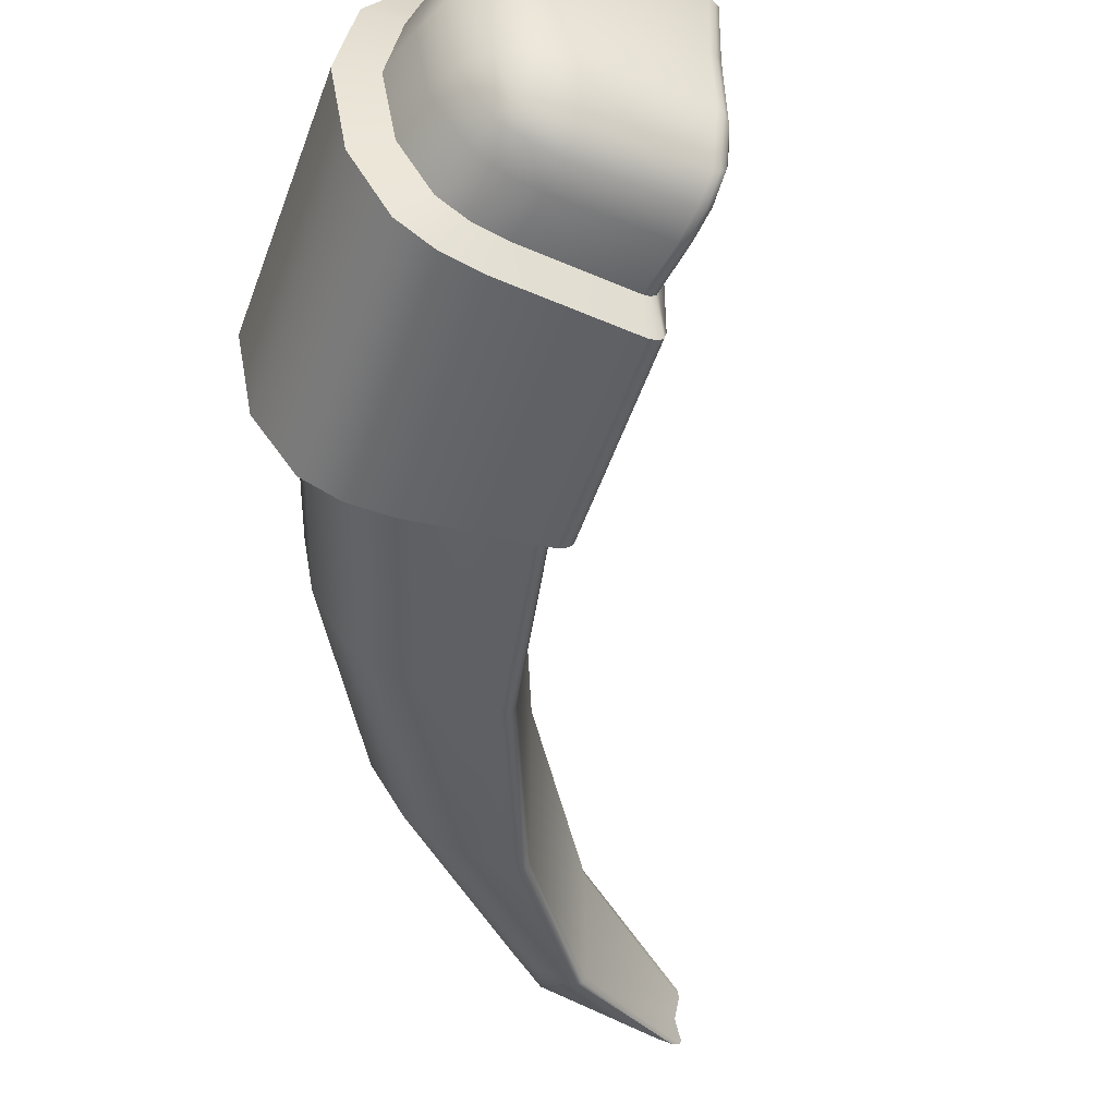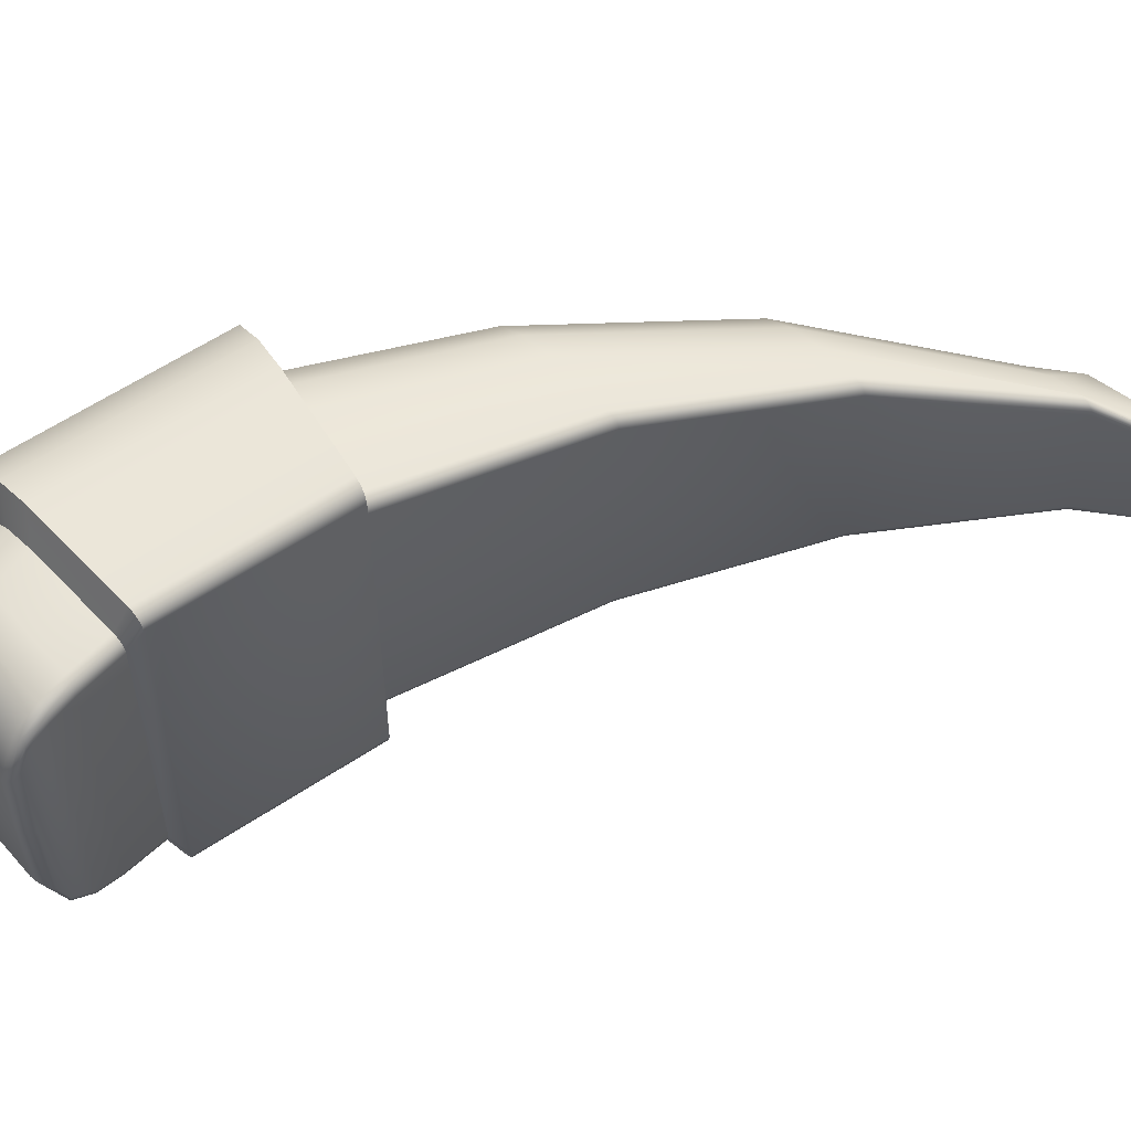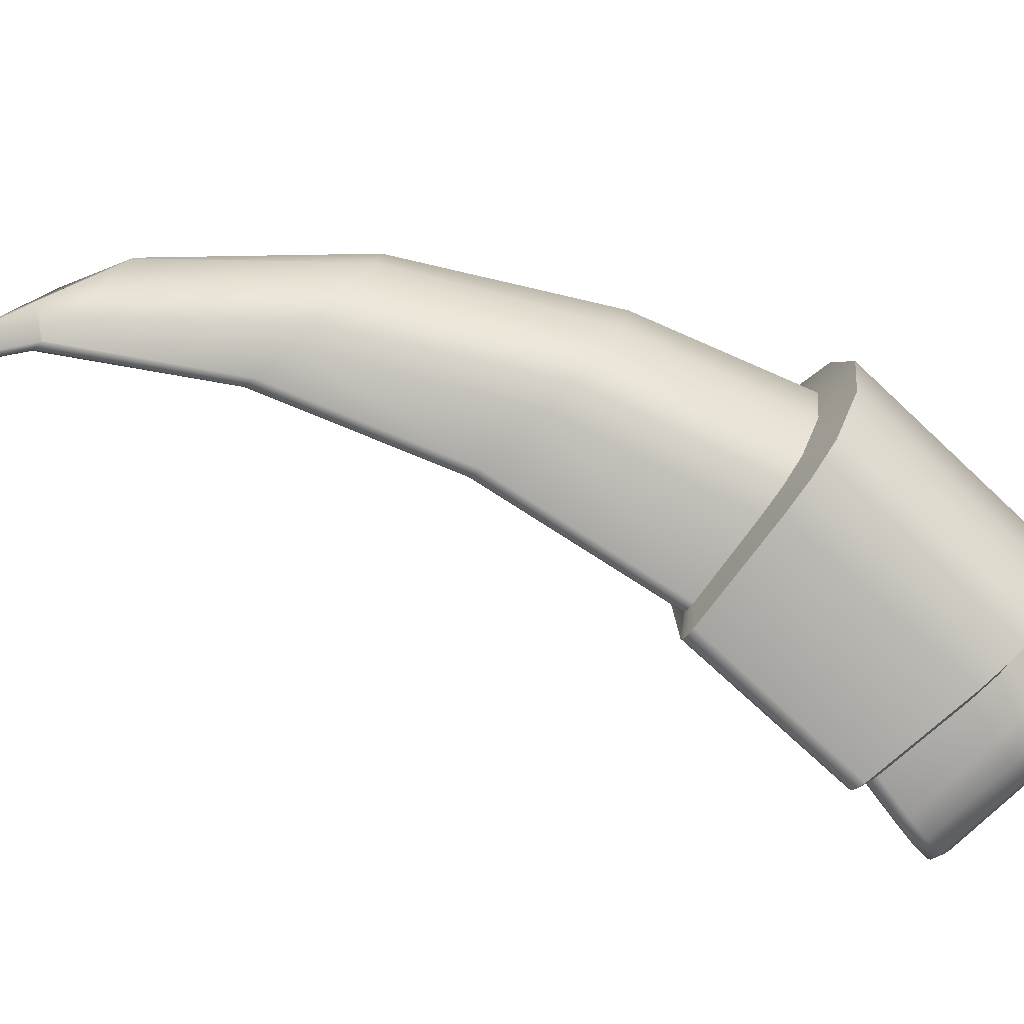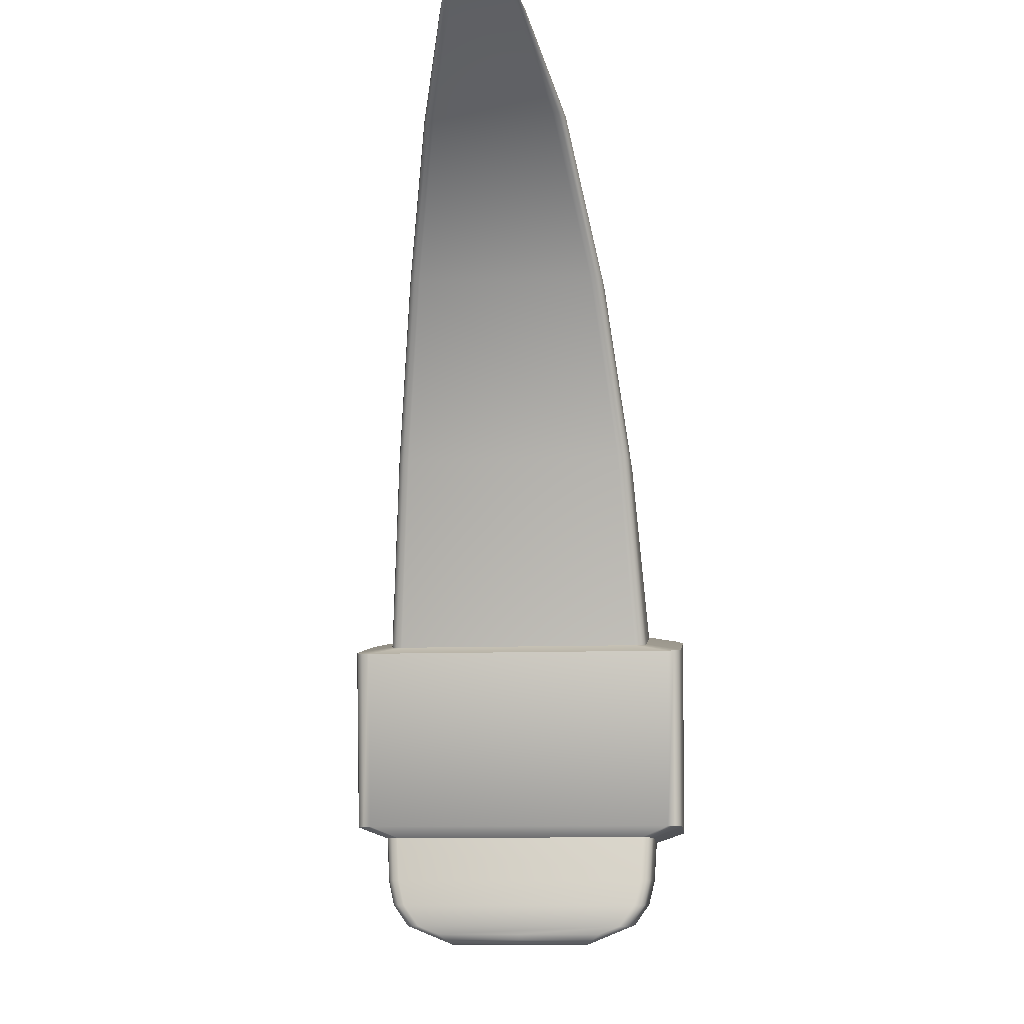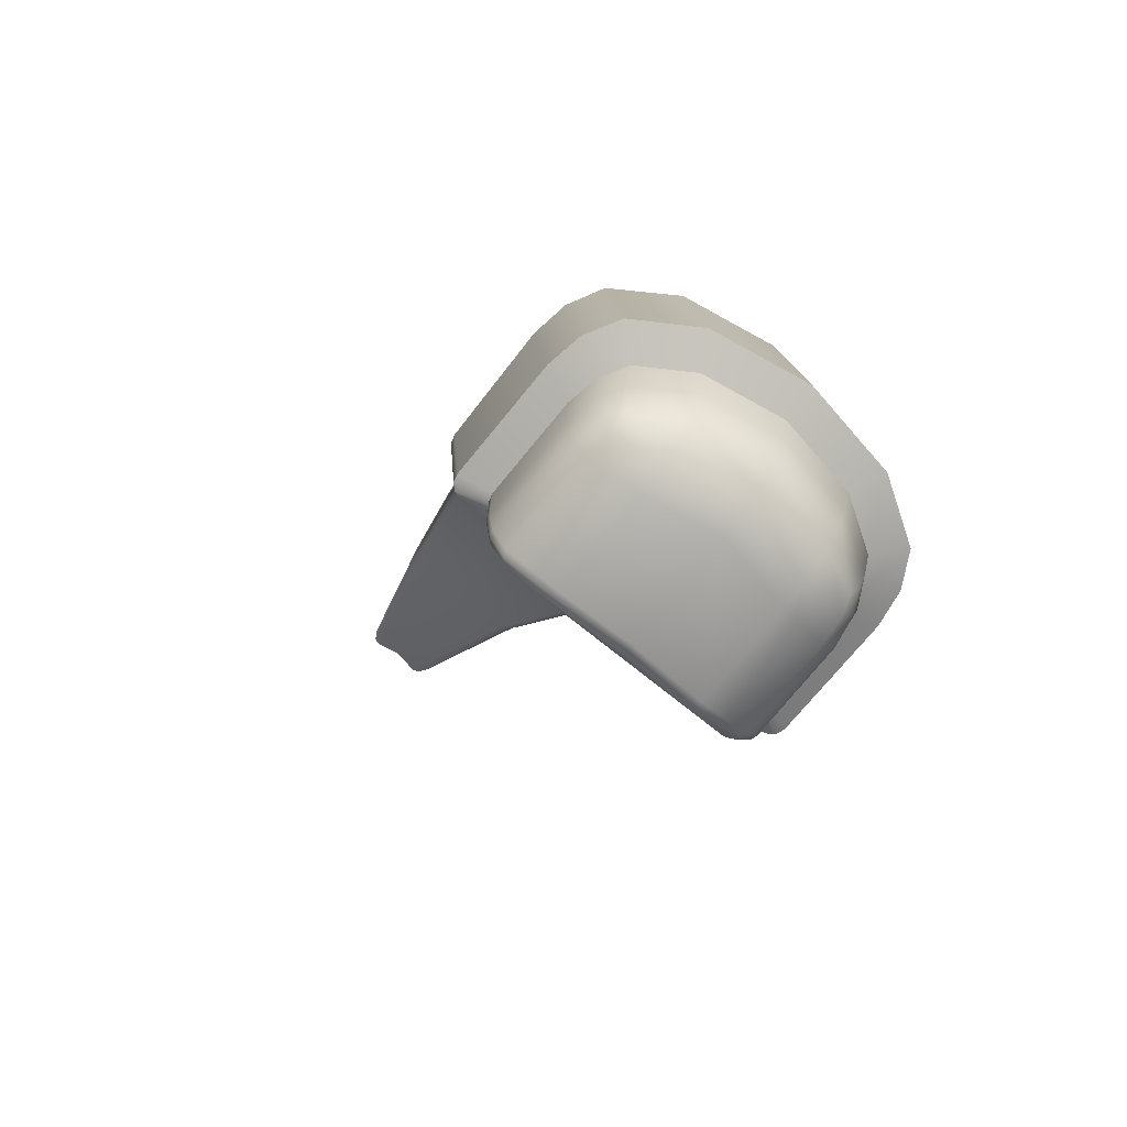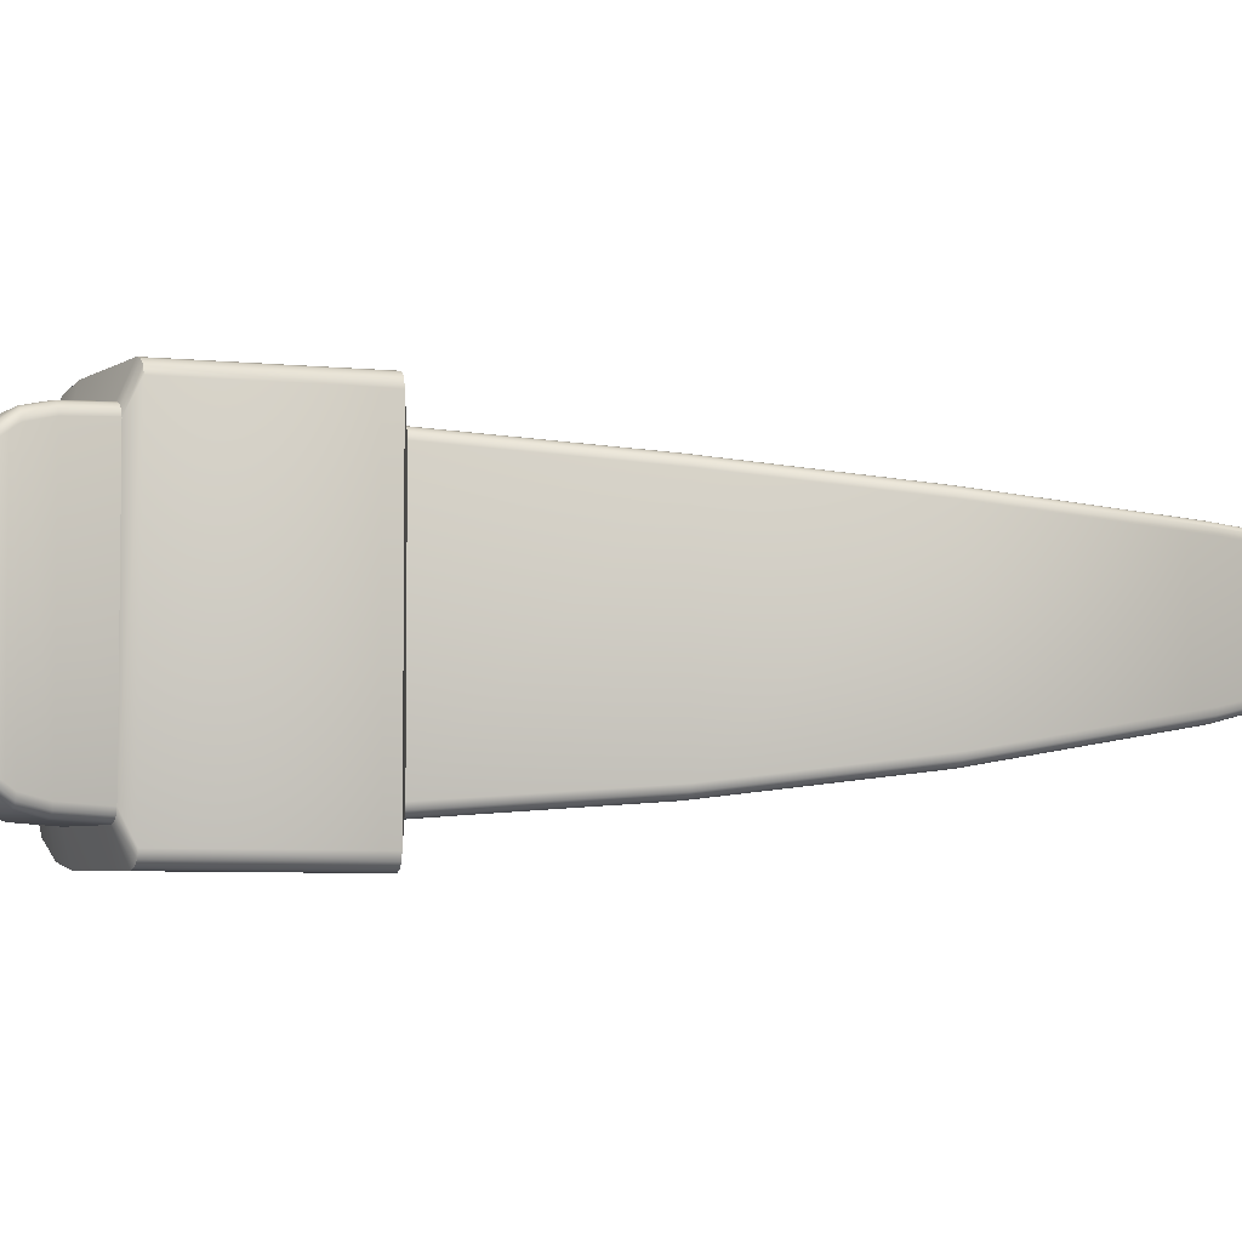
<metadata>
{"format":"obj","ext":"obj","renderer":"f3d","projection":"perspective","resolution":1024,"background":"white","views":[{"elev":-50.2,"azim":-23.5,"up":"+Z"},{"elev":55.6,"azim":49.5,"up":"+Z"},{"elev":-79.5,"azim":-137.1,"up":"+Z"},{"elev":-10.0,"azim":95.7,"up":"+Y"},{"elev":-73.8,"azim":-128.9,"up":"+Y"},{"elev":-4.6,"azim":63.2,"up":"+Z"}]}
</metadata>
<code>
o character_fishermanArmRight_Cube.112
v 0.1126 0.09418 0
v -0.03043 0.04365 0
v -0.1275 -0.04365 0
v -0.2021 -0.1537 0
v -0.02981 0.04365 -0.003489
v 0.02629 0.04365 -0.04529
v 0.01574 0.06055 -0.03766
v -0.01033 0.04365 -0.03305
v 0.007082 0.04365 -0.04211
v -0.1236 -0.04365 -0.02225
v -0.06803 -0.04365 -0.06405
v -0.1043 -0.04365 -0.05181
v -0.08705 -0.04365 -0.06087
v -0.1956 -0.1537 -0.03665
v -0.1408 -0.1537 -0.07845
v -0.1765 -0.1537 -0.06621
v -0.1595 -0.1537 -0.07527
v -0.1979 -0.4767 -0.04505
v -0.1942 -0.4342 -0.08888
v -0.2477 -0.4348 -0.04705
v -0.1931 -0.4641 -0.07534
v -0.2153 -0.4736 -0.0453
v -0.2104 -0.4621 -0.0734
v -0.2206 -0.4588 -0.07027
v -0.2119 -0.4344 -0.08579
v -0.2283 -0.4345 -0.07676
v -0.1928 -0.4504 -0.08502
v -0.2111 -0.4509 -0.08126
v -0.2245 -0.4502 -0.07397
v -0.2423 -0.4509 -0.04638
v -0.2309 -0.4645 -0.04577
v -0.256 -0.4348 0
v -0.2058 -0.4767 0
v -0.25 -0.4508 0
v -0.2384 -0.4644 0
v -0.2228 -0.4735 0
v 0.02629 0.04365 0.04529
v -0.02981 0.04365 0.003489
v 0.01574 0.06055 0.03766
v 0.007082 0.04365 0.04211
v -0.01033 0.04365 0.03305
v -0.06803 -0.04365 0.06405
v -0.1236 -0.04365 0.02225
v -0.08705 -0.04365 0.06087
v -0.1043 -0.04365 0.05181
v -0.1408 -0.1537 0.07845
v -0.1956 -0.1537 0.03665
v -0.1595 -0.1537 0.07527
v -0.1765 -0.1537 0.06621
v -0.1979 -0.4767 0.04505
v -0.2477 -0.4348 0.04705
v -0.1942 -0.4342 0.08888
v -0.2153 -0.4736 0.0453
v -0.2309 -0.4645 0.04577
v -0.2206 -0.4588 0.07027
v -0.2283 -0.4345 0.07676
v -0.2423 -0.4509 0.04638
v -0.2245 -0.4502 0.07397
v -0.1928 -0.4504 0.08502
v -0.1931 -0.4641 0.07534
v -0.2119 -0.4344 0.08579
v -0.2111 -0.4509 0.08126
v -0.2104 -0.4621 0.0734
v 0.09845 0.08636 -0.026
v 0.1153 0.09268 -0.01618
v 0.1073 0.08927 -0.02375
v 0.1135 0.09159 -0.02016
v 0.02662 0.04365 -0.04529
v 0.03501 0.04365 -0.03776
v 0.03082 0.04365 -0.04428
v 0.03388 0.04365 -0.04153
v -0.04317 -0.04365 -0.06405
v -0.03501 -0.04365 -0.05651
v -0.03909 -0.04365 -0.06304
v -0.0361 -0.04365 -0.06028
v -0.0967 -0.1537 -0.07845
v -0.08873 -0.1537 -0.07088
v -0.09272 -0.1537 -0.07744
v -0.0898 -0.1537 -0.07467
v -0.1278 -0.4696 0
v -0.137 -0.4767 0
v -0.1297 -0.4731 0
v -0.133 -0.4757 0
v 0.1153 0.09268 0.01618
v 0.09845 0.08636 0.026
v 0.1135 0.09159 0.02016
v 0.1073 0.08927 0.02375
v 0.03501 0.04365 0.03776
v 0.02662 0.04365 0.04529
v 0.03388 0.04365 0.04153
v 0.03082 0.04365 0.04428
v -0.03501 -0.04365 0.05651
v -0.04317 -0.04365 0.06405
v -0.0361 -0.04365 0.06028
v -0.03909 -0.04365 0.06304
v -0.08873 -0.1537 0.07088
v -0.0967 -0.1537 0.07845
v -0.0898 -0.1537 0.07467
v -0.09272 -0.1537 0.07744
v -0.1276 -0.4342 -0.08107
v -0.1352 -0.4342 -0.08888
v -0.1287 -0.4342 -0.08497
v -0.1314 -0.4342 -0.08783
v -0.1269 -0.4694 -0.05401
v -0.1356 -0.4767 -0.04505
v -0.1285 -0.4731 -0.04953
v -0.1317 -0.4757 -0.04625
v -0.1336 -0.4505 -0.08511
v -0.1261 -0.4505 -0.07715
v -0.1299 -0.4505 -0.08405
v -0.1271 -0.4505 -0.08113
v -0.1331 -0.4642 -0.07546
v -0.1257 -0.4642 -0.06729
v -0.1294 -0.4642 -0.07437
v -0.1267 -0.4642 -0.07138
v -0.1269 -0.4694 0.05401
v -0.1356 -0.4767 0.04505
v -0.1285 -0.4731 0.04953
v -0.1317 -0.4757 0.04625
v -0.1352 -0.4342 0.08888
v -0.1276 -0.4342 0.08107
v -0.1314 -0.4342 0.08783
v -0.1287 -0.4342 0.08497
v -0.1331 -0.4642 0.07546
v -0.1257 -0.4642 0.06729
v -0.1294 -0.4642 0.07437
v -0.1267 -0.4642 0.07138
v -0.1336 -0.4505 0.08511
v -0.1261 -0.4505 0.07715
v -0.1299 -0.4505 0.08405
v -0.1271 -0.4505 0.08113
v -0.2825 -0.4039 0
v -0.2614 -0.4103 0
v -0.2721 -0.4035 -0.05906
v -0.2528 -0.41 -0.04872
v -0.1991 -0.4081 -0.09052
v -0.207 -0.4012 -0.1097
v -0.234 -0.4093 -0.07828
v -0.2493 -0.4027 -0.09488
v -0.2174 -0.4088 -0.08734
v -0.2291 -0.402 -0.1059
v -0.207 -0.4012 0.1097
v -0.1991 -0.4081 0.09052
v -0.2528 -0.41 0.04872
v -0.2721 -0.4035 0.05905
v -0.2174 -0.4088 0.08734
v -0.2291 -0.402 0.1059
v -0.234 -0.4093 0.07828
v -0.2493 -0.4027 0.09488
v -0.1334 -0.3986 -0.1097
v -0.1384 -0.4059 -0.09052
v -0.1307 -0.4057 -0.08282
v -0.124 -0.3982 -0.1004
v -0.1345 -0.4058 -0.08949
v -0.1287 -0.3984 -0.1085
v -0.1317 -0.4057 -0.08667
v -0.1253 -0.3983 -0.1051
v -0.124 -0.3982 0.1004
v -0.1307 -0.4057 0.08282
v -0.1384 -0.4059 0.09052
v -0.1334 -0.3986 0.1097
v -0.1317 -0.4057 0.08667
v -0.1253 -0.3983 0.1051
v -0.1345 -0.4058 0.08949
v -0.1287 -0.3984 0.1085
v -0.2462 -0.2546 0
v -0.2719 -0.2553 0
v -0.2383 -0.2561 -0.04546
v -0.2619 -0.257 -0.0579
v -0.1944 -0.2685 -0.1108
v -0.1851 -0.2658 -0.08726
v -0.2383 -0.261 -0.09528
v -0.2197 -0.2595 -0.07502
v -0.2174 -0.2646 -0.1067
v -0.2032 -0.2625 -0.08408
v -0.1851 -0.2658 0.08726
v -0.1944 -0.2685 0.1108
v -0.2619 -0.257 0.0579
v -0.2383 -0.2561 0.04546
v -0.2174 -0.2646 0.1067
v -0.2032 -0.2625 0.08408
v -0.2383 -0.261 0.09528
v -0.2197 -0.2595 0.07502
v -0.1299 -0.2759 -0.08726
v -0.1239 -0.2805 -0.1108
v -0.1142 -0.2821 -0.1011
v -0.1222 -0.2774 -0.07964
v -0.1191 -0.2813 -0.1095
v -0.126 -0.2766 -0.08624
v -0.1155 -0.2819 -0.106
v -0.1232 -0.2772 -0.08345
v -0.1222 -0.2774 0.07964
v -0.1142 -0.2821 0.1011
v -0.1239 -0.2805 0.1108
v -0.1299 -0.2759 0.08726
v -0.1155 -0.2819 0.106
v -0.1232 -0.2772 0.08345
v -0.1191 -0.2813 0.1095
v -0.126 -0.2766 0.08624
f 174 170 137 141
f 168 14 16 173
f 4 47 43 3
f 149 182 178 145
f 85 39 37 89
f 3 43 38 2
f 132 145 178 167
f 14 4 3 10
f 77 73 92 96
f 73 69 88 92
f 134 132 167 169
f 96 98 197 192
f 78 79 191 189
f 153 186 193 158
f 93 42 46 97
f 89 37 42 93
f 2 38 39 85 87 86 84 1
f 177 180 147 142
f 68 6 7 64
f 10 3 2 5
f 8 7 9
f 9 7 6
f 41 39 38
f 37 39 40
f 40 39 41
f 10 5 8 12
f 14 10 12 16
f 8 9 13 12
f 9 6 11 13
f 134 169 172 139
f 12 13 17 16
f 13 11 15 17
f 172 174 141 139
f 184 171 15 76
f 45 41 38 43
f 97 46 176 195
f 17 15 171 175
f 37 40 44 42
f 40 41 45 44
f 49 45 43 47
f 42 44 48 46
f 44 45 49 48
f 48 49 183 181
f 194 177 142 161
f 180 182 149 147
f 76 78 189 184
f 183 49 47 179
f 190 186 153 157
f 5 7 8
f 150 137 170 185
f 46 48 181 176
f 16 17 175 173
f 76 15 11 72
f 72 11 6 68
f 5 2 1 65 67 66 64 7
f 64 66 70 68
f 66 67 71 70
f 67 65 69 71
f 68 70 74 72
f 70 71 75 74
f 71 69 73 75
f 72 74 78 76
f 74 75 79 78
f 75 73 77 79
f 185 188 155 150
f 188 190 157 155
f 187 77 96 192
f 84 86 90 88
f 86 87 91 90
f 87 85 89 91
f 88 90 94 92
f 90 91 95 94
f 91 89 93 95
f 92 94 98 96
f 94 95 99 98
f 95 93 97 99
f 193 196 163 158
f 196 198 165 163
f 98 99 199 197
f 79 77 187 191
f 198 194 161 165
f 99 97 195 199
f 69 65 1 84 88
f 135 134 139 138
f 138 139 141 140
f 140 141 137 136
f 143 142 147 146
f 146 147 149 148
f 148 149 145 144
f 133 132 134 135
f 132 133 144 145
f 151 150 155 154
f 154 155 157 156
f 156 157 153 152
f 159 158 163 162
f 162 163 165 164
f 164 165 161 160
f 152 153 158 159
f 136 137 150 151
f 160 161 142 143
f 166 179 47 4
f 169 168 173 172
f 172 173 175 174
f 174 175 171 170
f 177 176 181 180
f 180 181 183 182
f 182 183 179 178
f 167 166 168 169
f 178 179 166 167
f 185 184 189 188
f 188 189 191 190
f 190 191 187 186
f 193 192 197 196
f 196 197 199 198
f 198 199 195 194
f 186 187 192 193
f 170 171 184 185
f 194 195 176 177
f 168 166 4 14
f 117 50 33 81
f 20 32 133 135
f 32 51 144 133
f 51 56 148 144
f 100 121 129 109
f 18 22 23 21
f 22 31 24 23
f 30 20 26 29
f 19 27 28 25
f 25 28 29 26
f 27 21 23 28
f 28 23 24 29
f 31 30 29 24
f 53 50 60 63
f 54 53 63 55
f 51 57 58 56
f 57 54 55 58
f 52 59 128 120
f 52 61 62 59
f 59 62 63 60
f 61 56 58 62
f 62 58 55 63
f 59 60 124 128
f 109 129 125 113
f 117 124 60 50
f 112 105 18 21
f 20 135 138 26
f 140 136 19 25
f 138 140 25 26
f 101 19 136 151
f 33 36 22 18
f 36 35 31 22
f 35 34 30 31
f 34 32 20 30
f 143 146 61 52
f 146 148 56 61
f 160 143 52 120
f 50 53 36 33
f 53 54 35 36
f 54 57 34 35
f 57 51 32 34
f 113 125 116 80 104
f 27 19 101 108
f 21 27 108 112
f 81 33 18 105
f 103 101 151 154
f 102 103 154 156
f 152 159 121 100
f 123 121 159 162
f 122 123 162 164
f 101 103 110 108
f 103 102 111 110
f 102 100 109 111
f 108 110 114 112
f 110 111 115 114
f 111 109 113 115
f 112 114 107 105
f 114 115 106 107
f 115 113 104 106
f 117 119 126 124
f 119 118 127 126
f 118 116 125 127
f 124 126 130 128
f 126 127 131 130
f 127 125 129 131
f 128 130 122 120
f 130 131 123 122
f 131 129 121 123
f 100 102 156 152
f 105 107 83 81
f 107 106 82 83
f 106 104 80 82
f 120 122 164 160
f 81 83 119 117
f 83 82 118 119
f 82 80 116 118

</code>
